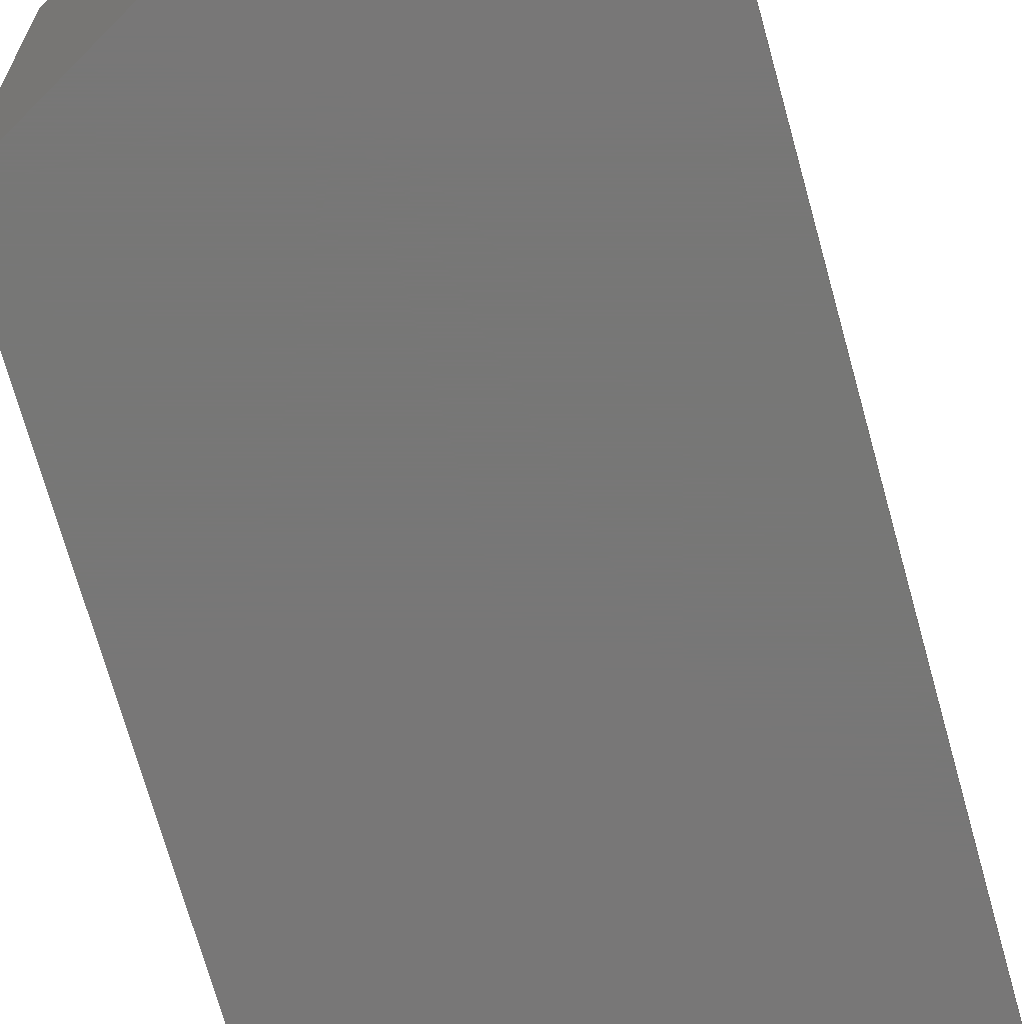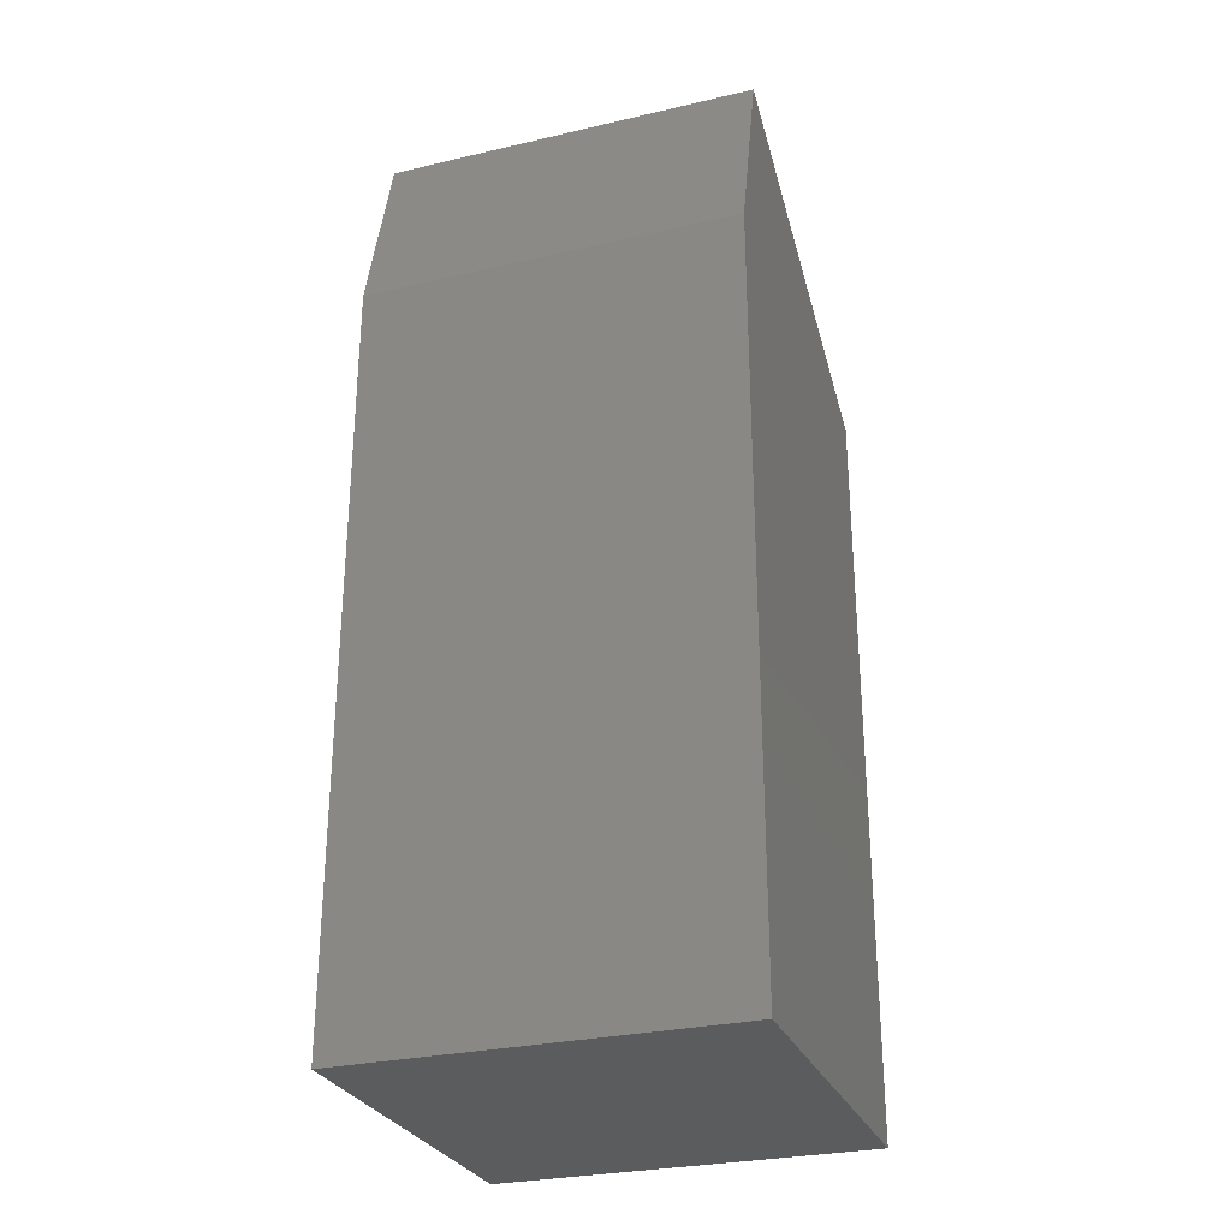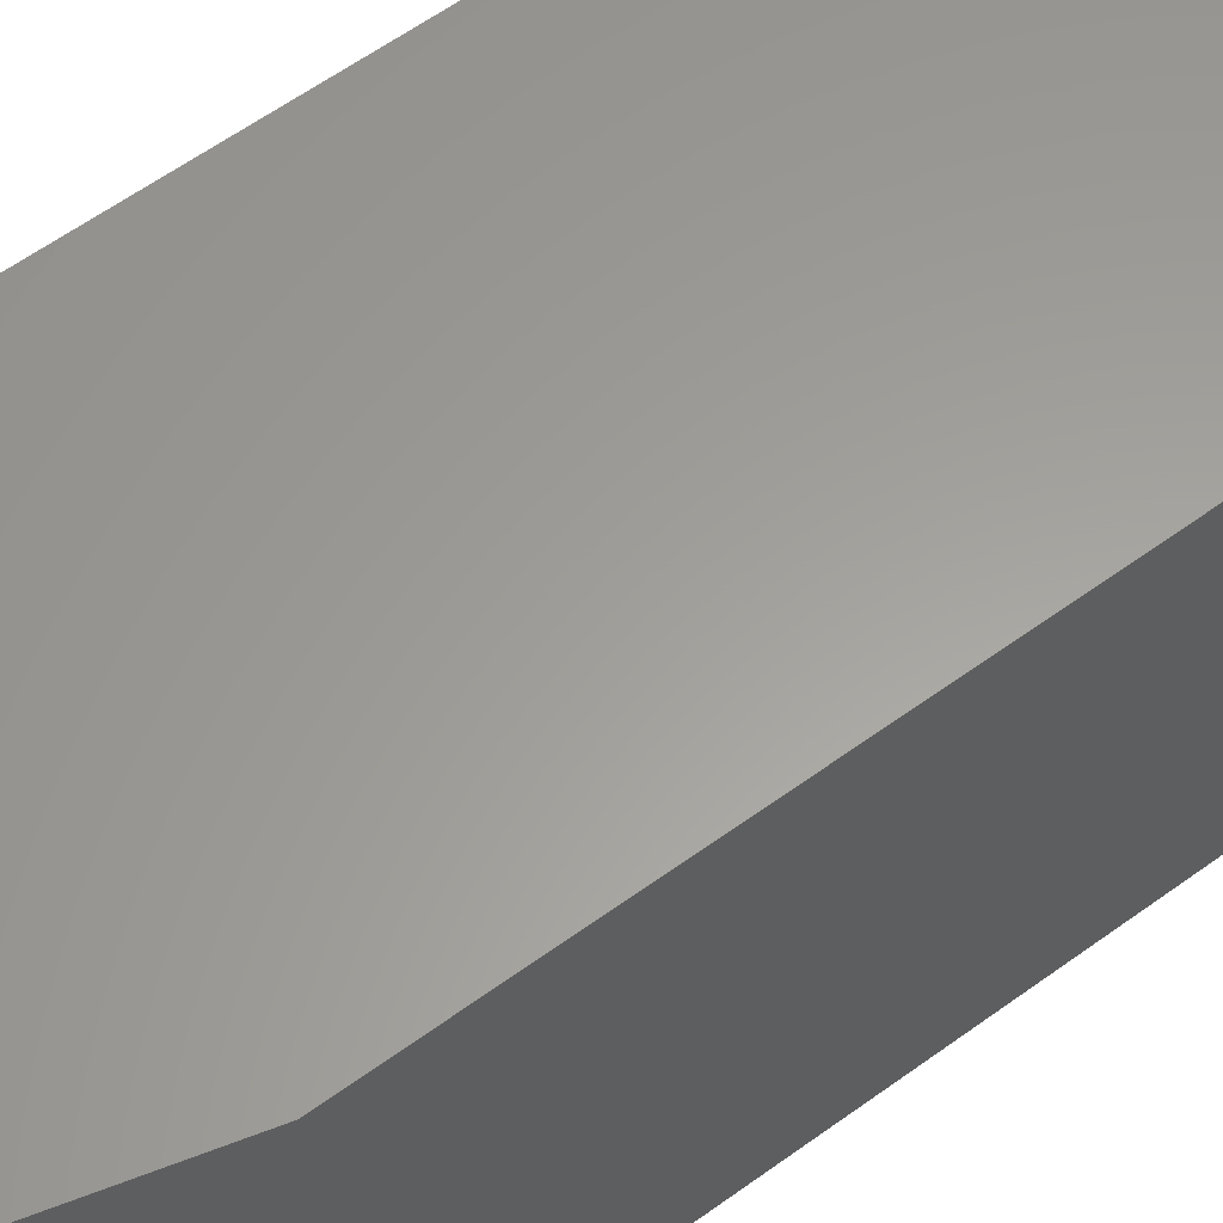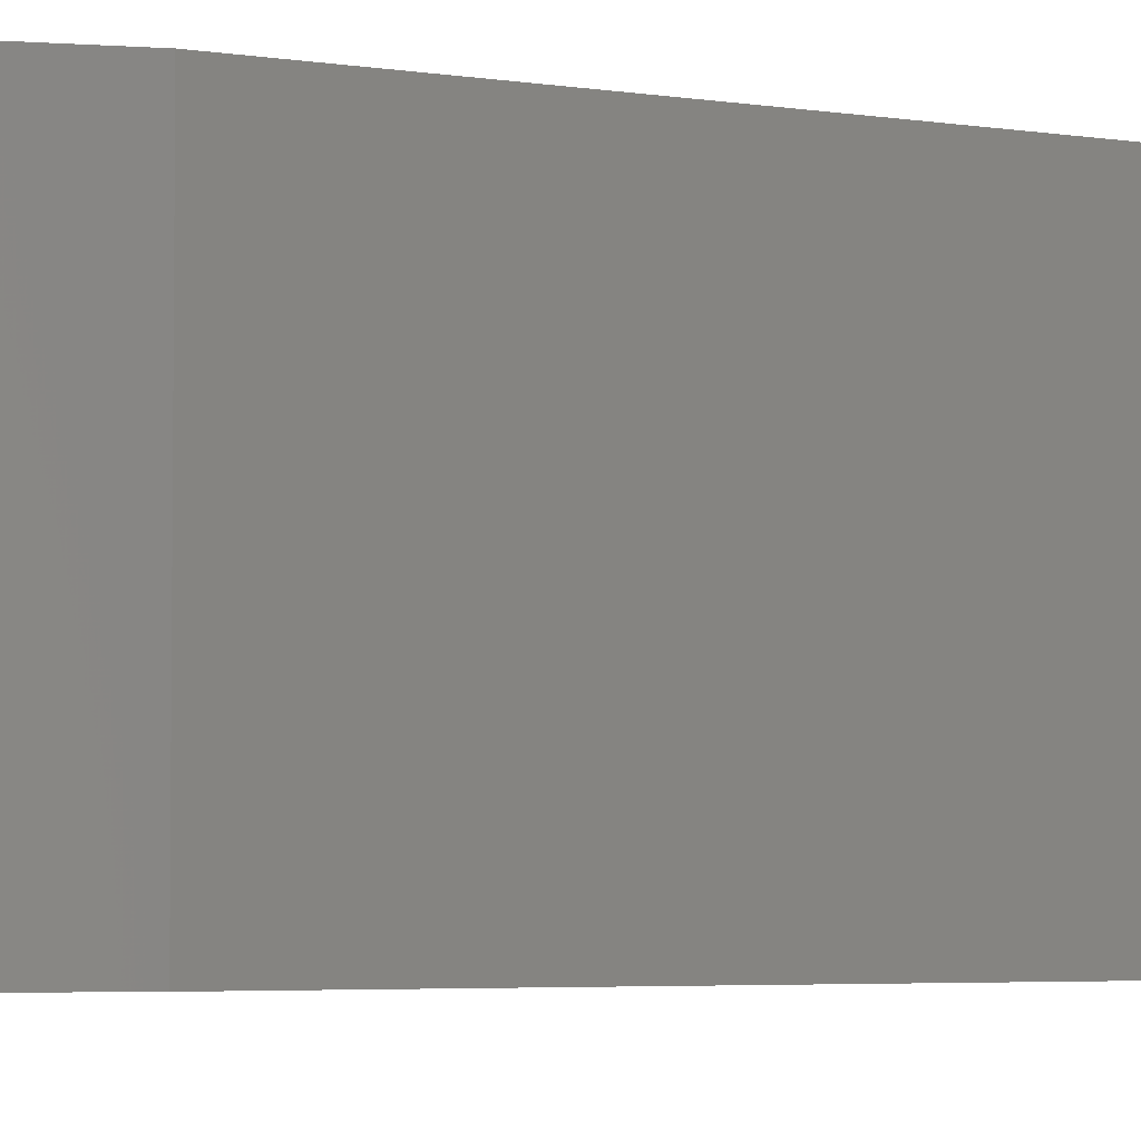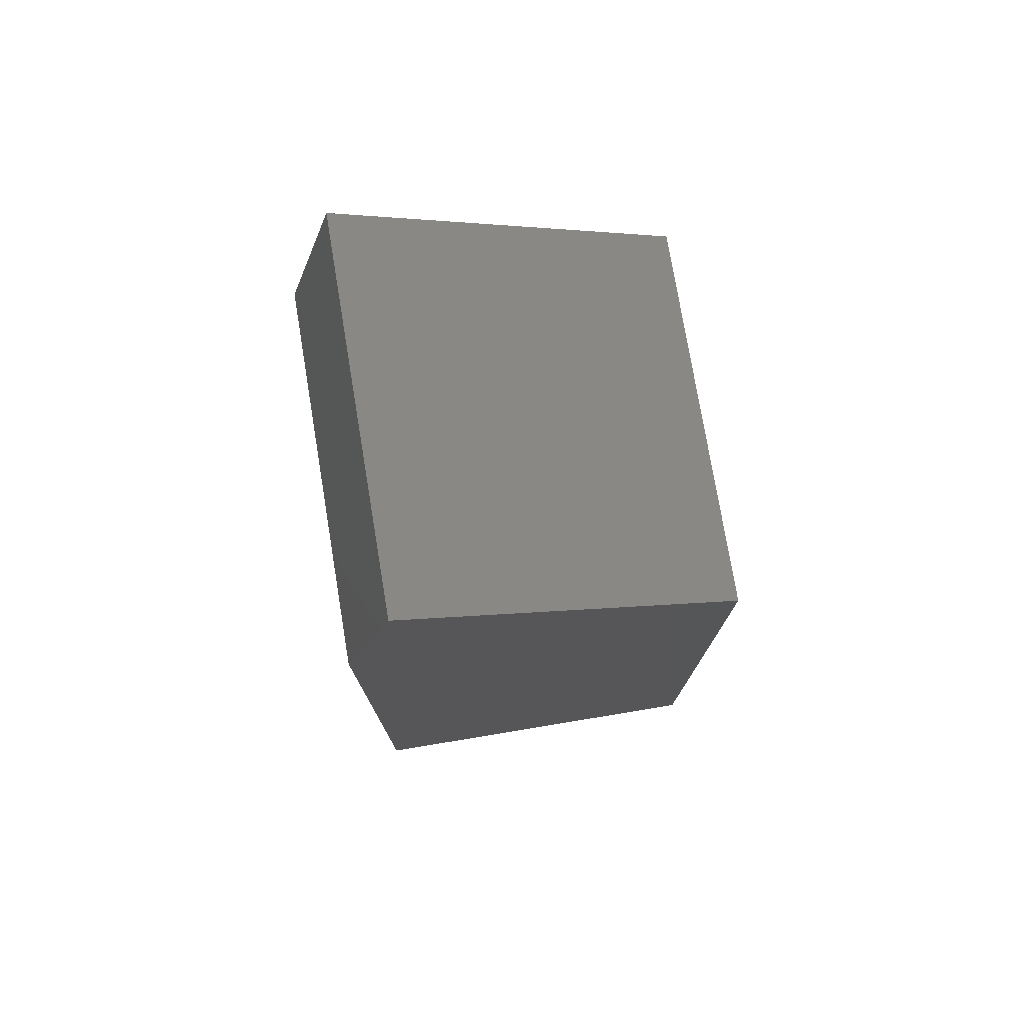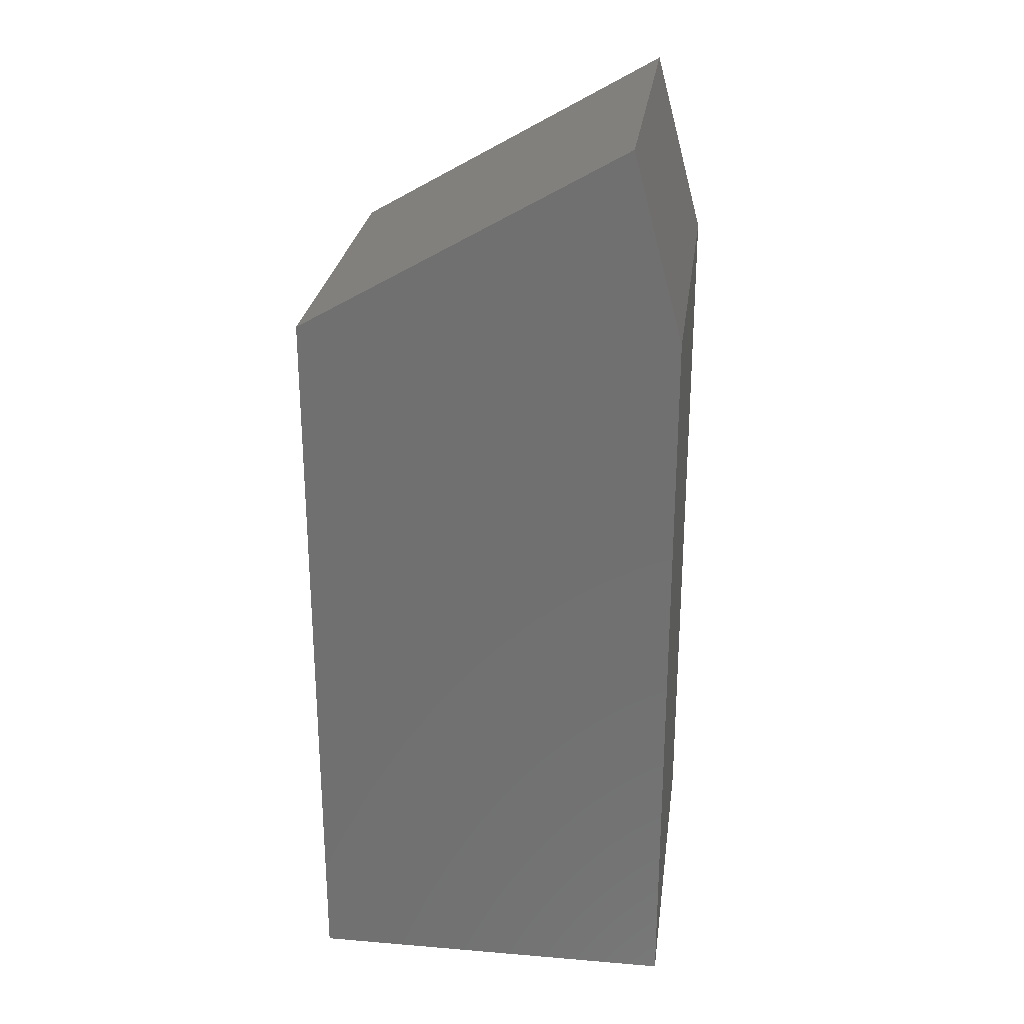
<metadata>
{"format":"stl","ext":"stl","renderer":"f3d","projection":"perspective","resolution":1024,"background":"white","views":[{"elev":-70.0,"azim":15.4,"up":"+Y"},{"elev":-28.6,"azim":109.2,"up":"+Z"},{"elev":60.7,"azim":53.5,"up":"+Y"},{"elev":-4.1,"azim":61.5,"up":"+Y"},{"elev":76.5,"azim":170.6,"up":"+Z"},{"elev":26.4,"azim":7.5,"up":"+Z"}]}
</metadata>
<code>
# stl→obj: 25 verts, 46 faces
v -12.5 -12.5 20
v -12.5 -12.5 7.5
v -6.25 -12.5 7.5
v -6.25 -12.5 32.5
v -12.5 -12.5 32.5
v 0 -12.5 20
v 0 -12.5 32.5
v 0 -12.5 7.5
v 0 -6.25 7.5
v 0 -6.25 32.5
v 0 0 20
v 0 0 32.5
v 0 0 7.5
v -6.25 0 7.5
v -6.25 0 32.5
v -12.5 0 20
v -12.5 0 32.5
v -12.5 0 7.5
v -12.5 -6.25 7.5
v -12.5 -6.25 32.5
v -7.087 -12.5 35.62
v -7.087 0 35.62
v -1.675 -6.25 38.75
v -1.675 0 38.75
v -1.675 -12.5 38.75
f 1 2 3
f 1 4 5
f 4 1 3
f 3 6 4
f 6 7 4
f 8 6 3
f 6 8 9
f 6 10 7
f 11 6 9
f 6 11 10
f 11 12 10
f 13 11 9
f 11 13 14
f 11 15 12
f 16 11 14
f 11 16 15
f 16 17 15
f 18 16 14
f 16 18 19
f 16 20 17
f 1 16 19
f 16 1 20
f 1 5 20
f 2 1 19
f 19 3 2
f 19 18 14
f 9 3 19
f 19 14 9
f 9 14 13
f 8 3 9
f 20 5 21
f 20 22 17
f 22 20 21
f 21 23 22
f 23 24 22
f 25 23 21
f 23 25 7
f 23 7 10
f 24 23 10
f 24 10 12
f 4 21 5
f 4 7 21
f 25 21 7
f 15 17 22
f 15 22 12
f 24 12 22

</code>
